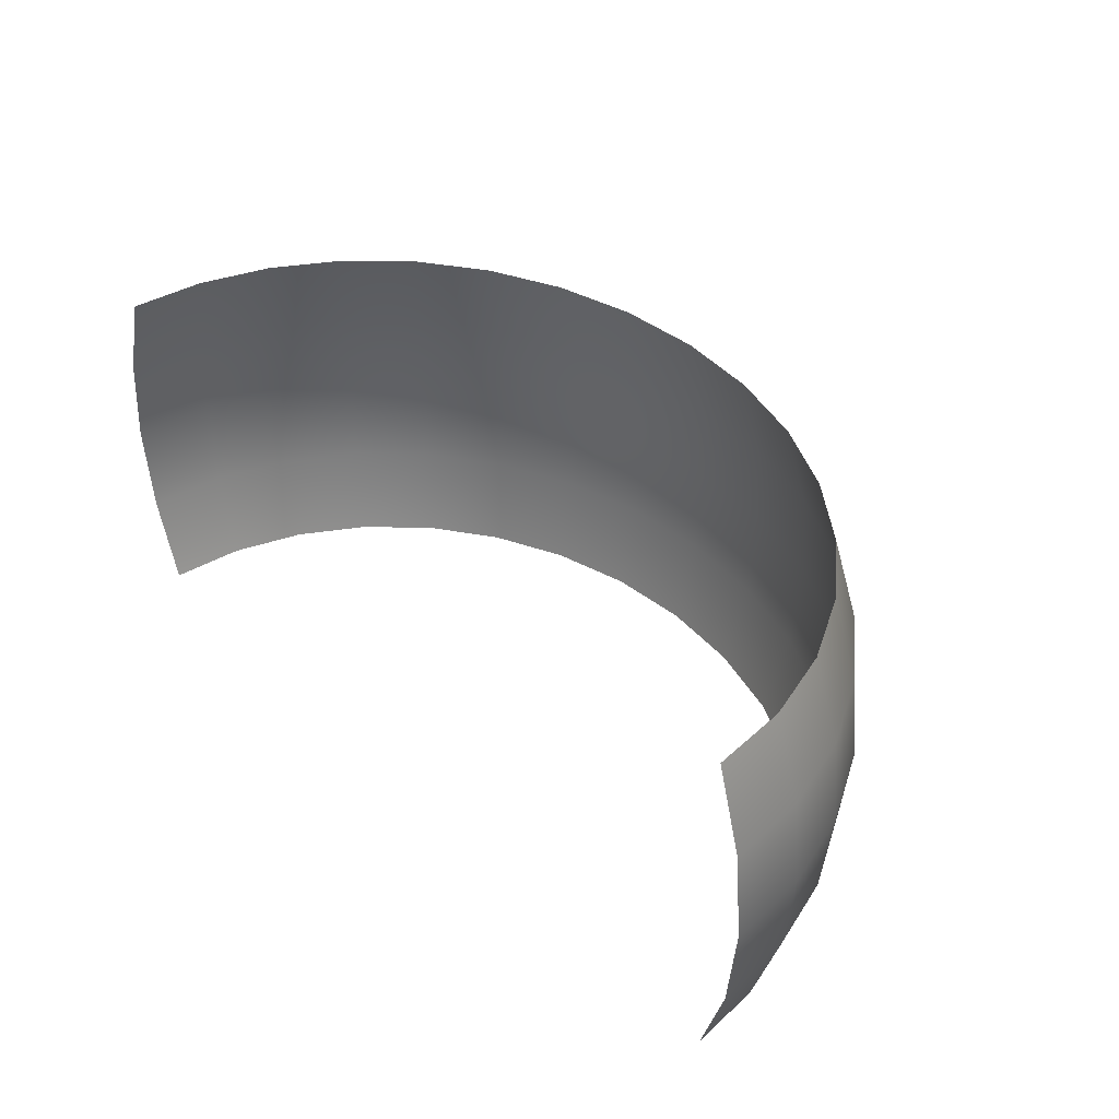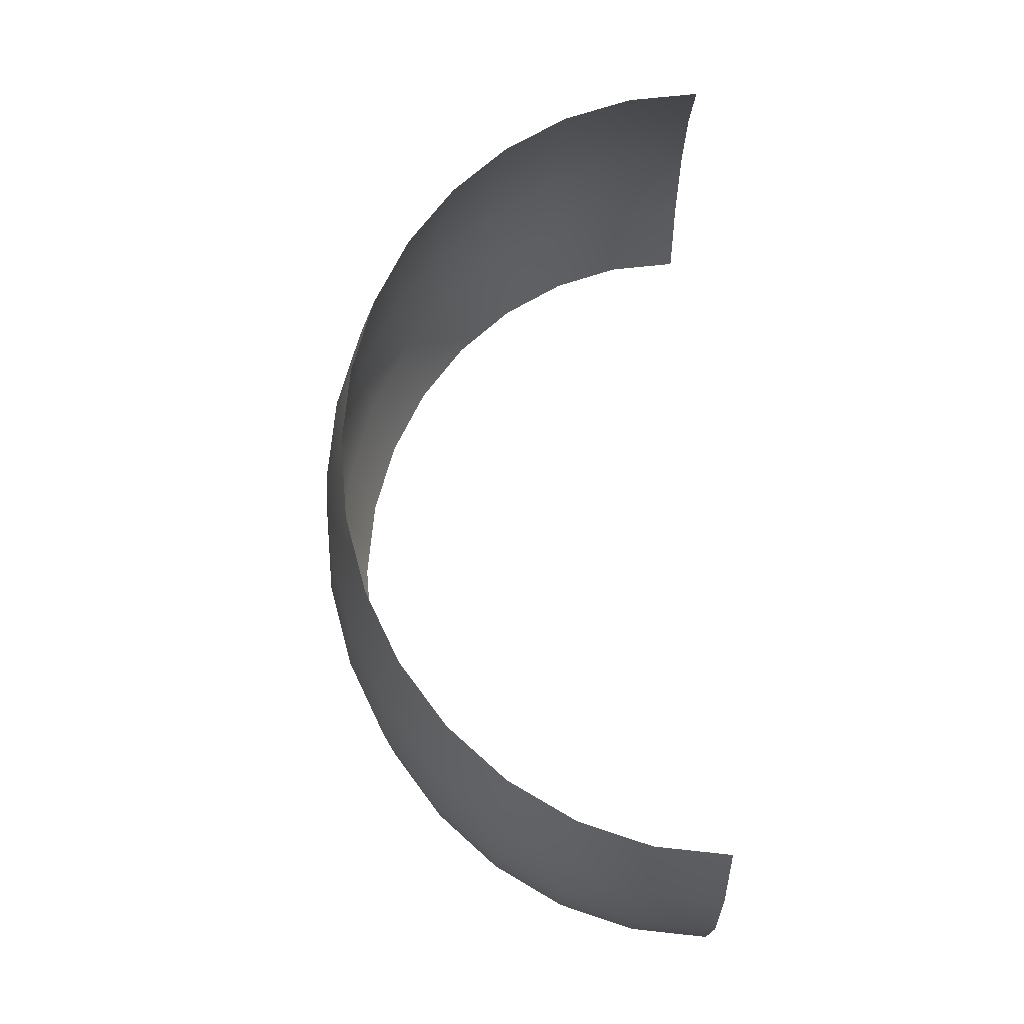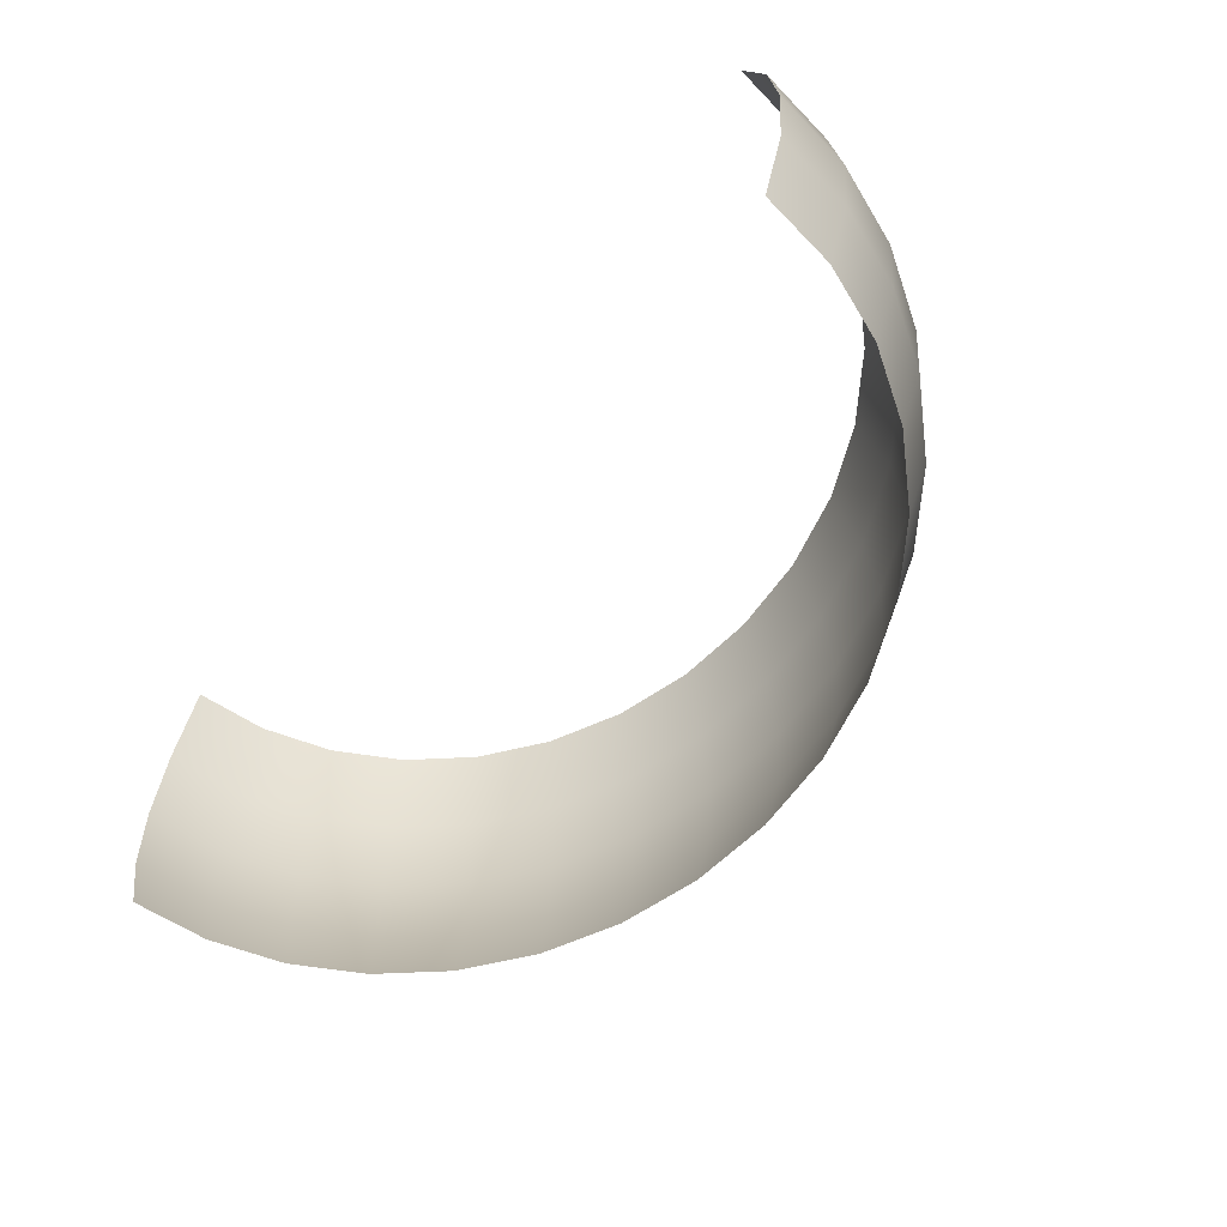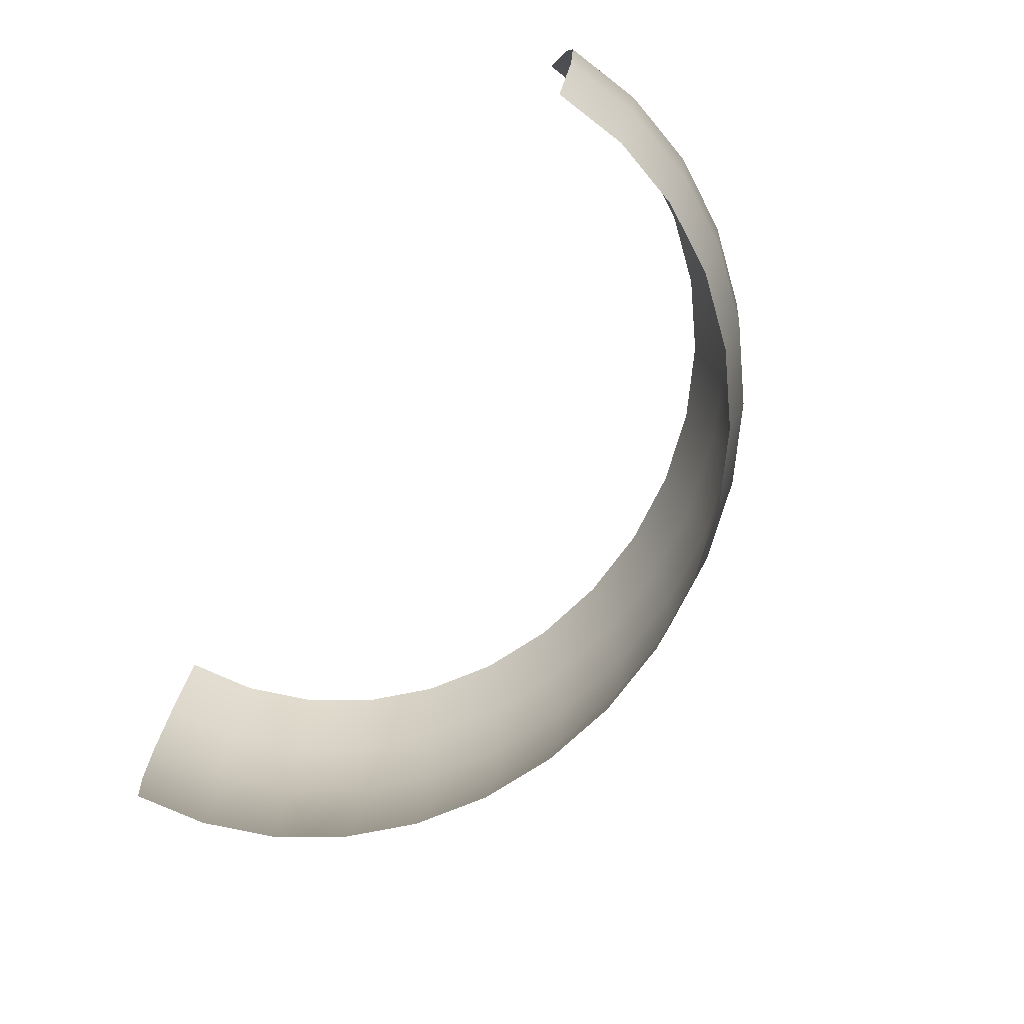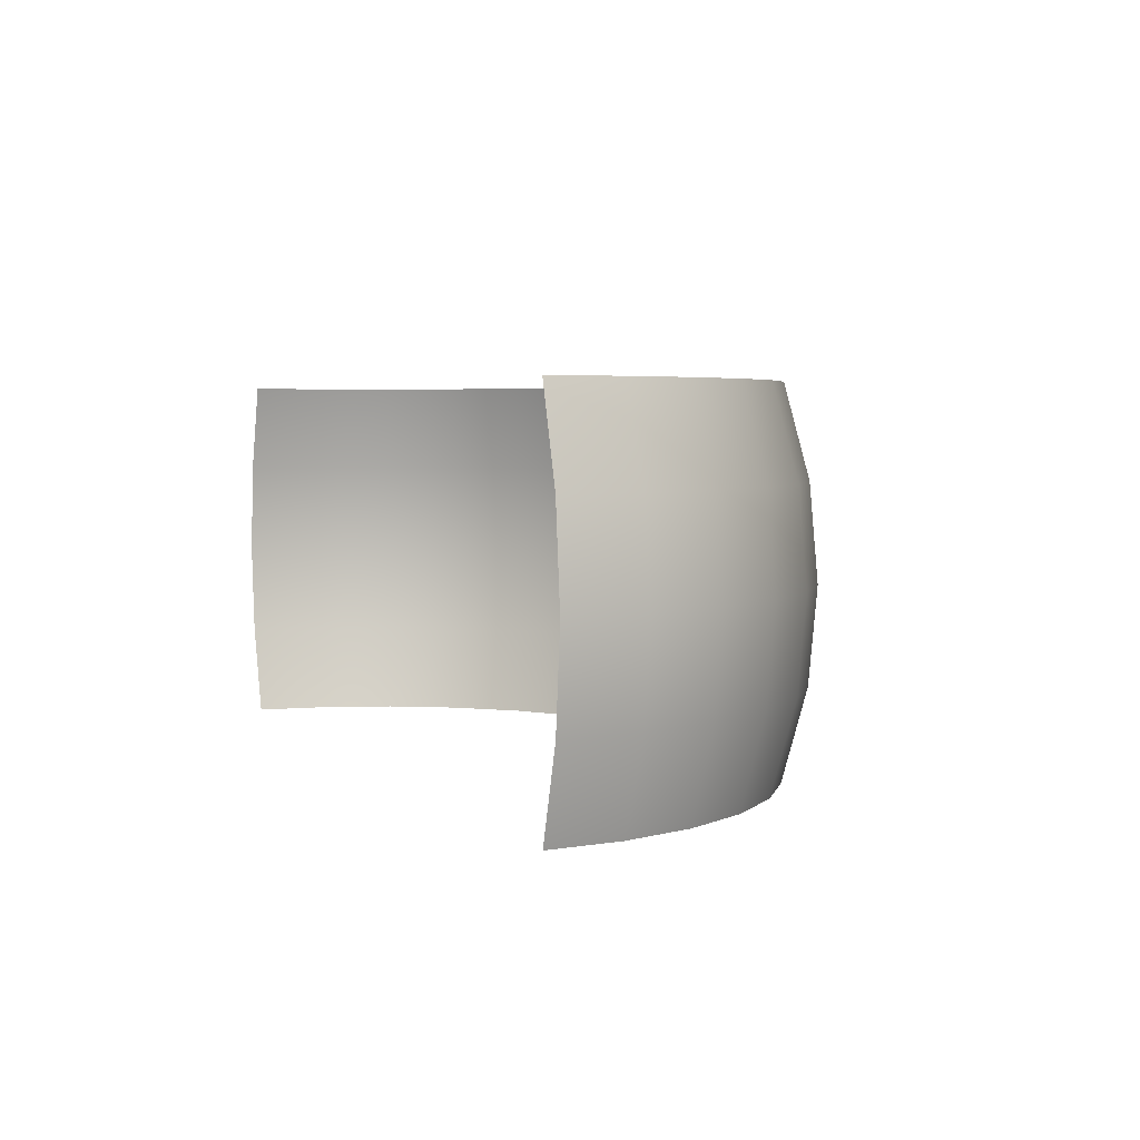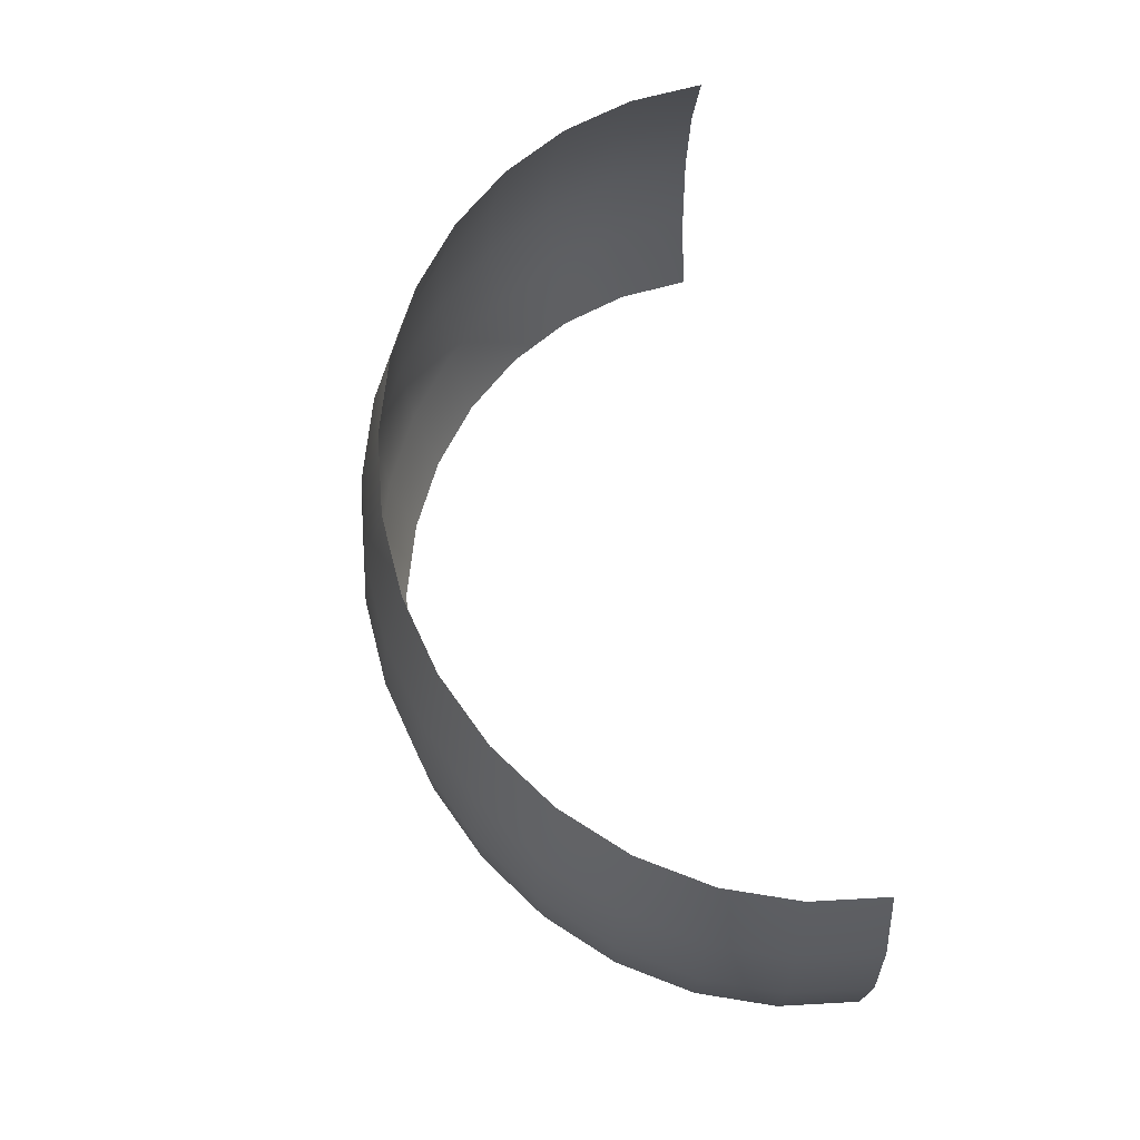
<metadata>
{"format":"obj","ext":"obj","renderer":"f3d","projection":"perspective","resolution":1024,"background":"white","views":[{"elev":41.2,"azim":48.6,"up":"+Z"},{"elev":67.1,"azim":-90.1,"up":"+Z"},{"elev":-61.8,"azim":50.1,"up":"+Z"},{"elev":-72.6,"azim":58.8,"up":"+Z"},{"elev":4.2,"azim":66.8,"up":"+Z"},{"elev":65.6,"azim":-99.5,"up":"+Z"}]}
</metadata>
<code>
o Glass_Shield
v -0.01243 0.8113 0.05323
v -0.01243 0.8158 -0.000283
v -0.01243 0.8113 -0.0538
v 0.03481 0.7938 0.1047
v 0.03772 0.8069 0.05323
v 0.0387 0.8113 -0.000283
v 0.03772 0.8069 -0.0538
v 0.03481 0.7938 -0.1053
v 0.08023 0.7815 0.1047
v 0.08594 0.7938 0.05323
v 0.08787 0.798 -0.000283
v 0.08594 0.7938 -0.0538
v 0.08023 0.7815 -0.1053
v 0.1221 0.7616 0.1047
v 0.1304 0.7726 0.05323
v 0.1332 0.7764 -0.000283
v 0.1304 0.7726 -0.0538
v 0.1221 0.7616 -0.1053
v 0.1588 0.7347 0.1047
v 0.1693 0.7441 0.05323
v 0.1729 0.7473 -0.000283
v 0.1693 0.7441 -0.0538
v 0.1588 0.7347 -0.1053
v 0.1889 0.7019 0.1047
v 0.2013 0.7093 0.05323
v 0.2055 0.7118 -0.000283
v 0.2013 0.7093 -0.0538
v 0.1889 0.7019 -0.1053
v 0.2113 0.6646 0.1047
v 0.2251 0.6697 0.05323
v 0.2297 0.6714 -0.000283
v 0.2251 0.6697 -0.0538
v 0.2113 0.6646 -0.1053
v 0.2251 0.6241 0.1047
v 0.2397 0.6267 0.05323
v 0.2446 0.6275 -0.000283
v 0.2397 0.6267 -0.0538
v 0.2251 0.6241 -0.1053
v 0.2297 0.5819 0.1047
v 0.2446 0.5819 0.05323
v 0.2497 0.5819 -0.000283
v 0.2446 0.5819 -0.0538
v 0.2297 0.5819 -0.1053
v -0.2546 0.5819 0.1047
v -0.2695 0.5819 0.05323
v -0.2745 0.5819 -0.000283
v -0.2695 0.5819 -0.0538
v -0.2546 0.5819 -0.1053
v -0.2499 0.6241 0.1047
v -0.2646 0.6267 0.05323
v -0.2695 0.6275 -0.000283
v -0.2646 0.6267 -0.0538
v -0.2499 0.6241 -0.1053
v -0.2361 0.6646 0.1047
v -0.2499 0.6697 0.05323
v -0.2546 0.6714 -0.000283
v -0.2499 0.6697 -0.0538
v -0.2361 0.6646 -0.1053
v -0.2138 0.7019 0.1047
v -0.2262 0.7093 0.05323
v -0.2304 0.7118 -0.000283
v -0.2262 0.7093 -0.0538
v -0.2138 0.7019 -0.1053
v -0.1837 0.7347 0.1047
v -0.1942 0.7441 0.05323
v -0.1978 0.7473 -0.000283
v -0.1942 0.7441 -0.0538
v -0.1837 0.7347 -0.1053
v -0.147 0.7616 0.1047
v -0.1552 0.7726 0.05323
v -0.158 0.7764 -0.000283
v -0.1552 0.7726 -0.0538
v -0.147 0.7616 -0.1053
v -0.1051 0.7815 0.1047
v -0.1108 0.7938 0.05323
v -0.1127 0.798 -0.000283
v -0.1108 0.7938 -0.0538
v -0.1051 0.7815 -0.1053
v -0.05967 0.7938 0.1047
v -0.06258 0.8069 0.05323
v -0.06356 0.8113 -0.000283
v -0.06258 0.8069 -0.0538
v -0.05967 0.7938 -0.1053
v -0.01243 0.798 0.1047
v -0.01243 0.798 -0.1053
f 1 84 4 5
f 2 1 5 6
f 3 2 6 7
f 85 3 7 8
f 5 4 9 10
f 6 5 10 11
f 7 6 11 12
f 8 7 12 13
f 12 11 16 17
f 13 12 17 18
f 10 9 14 15
f 11 10 15 16
f 15 14 19 20
f 16 15 20 21
f 17 16 21 22
f 18 17 22 23
f 23 22 27 28
f 20 19 24 25
f 21 20 25 26
f 22 21 26 27
f 25 24 29 30
f 26 25 30 31
f 27 26 31 32
f 28 27 32 33
f 33 32 37 38
f 30 29 34 35
f 31 30 35 36
f 32 31 36 37
f 35 34 39 40
f 36 35 40 41
f 37 36 41 42
f 38 37 42 43
f 46 45 50 51
f 47 46 51 52
f 48 47 52 53
f 45 44 49 50
f 50 49 54 55
f 51 50 55 56
f 52 51 56 57
f 53 52 57 58
f 57 56 61 62
f 58 57 62 63
f 55 54 59 60
f 56 55 60 61
f 60 59 64 65
f 61 60 65 66
f 62 61 66 67
f 63 62 67 68
f 67 66 71 72
f 68 67 72 73
f 65 64 69 70
f 66 65 70 71
f 70 69 74 75
f 71 70 75 76
f 72 71 76 77
f 73 72 77 78
f 78 77 82 83
f 75 74 79 80
f 76 75 80 81
f 77 76 81 82
f 80 79 84 1
f 81 80 1 2
f 82 81 2 3
f 83 82 3 85

</code>
